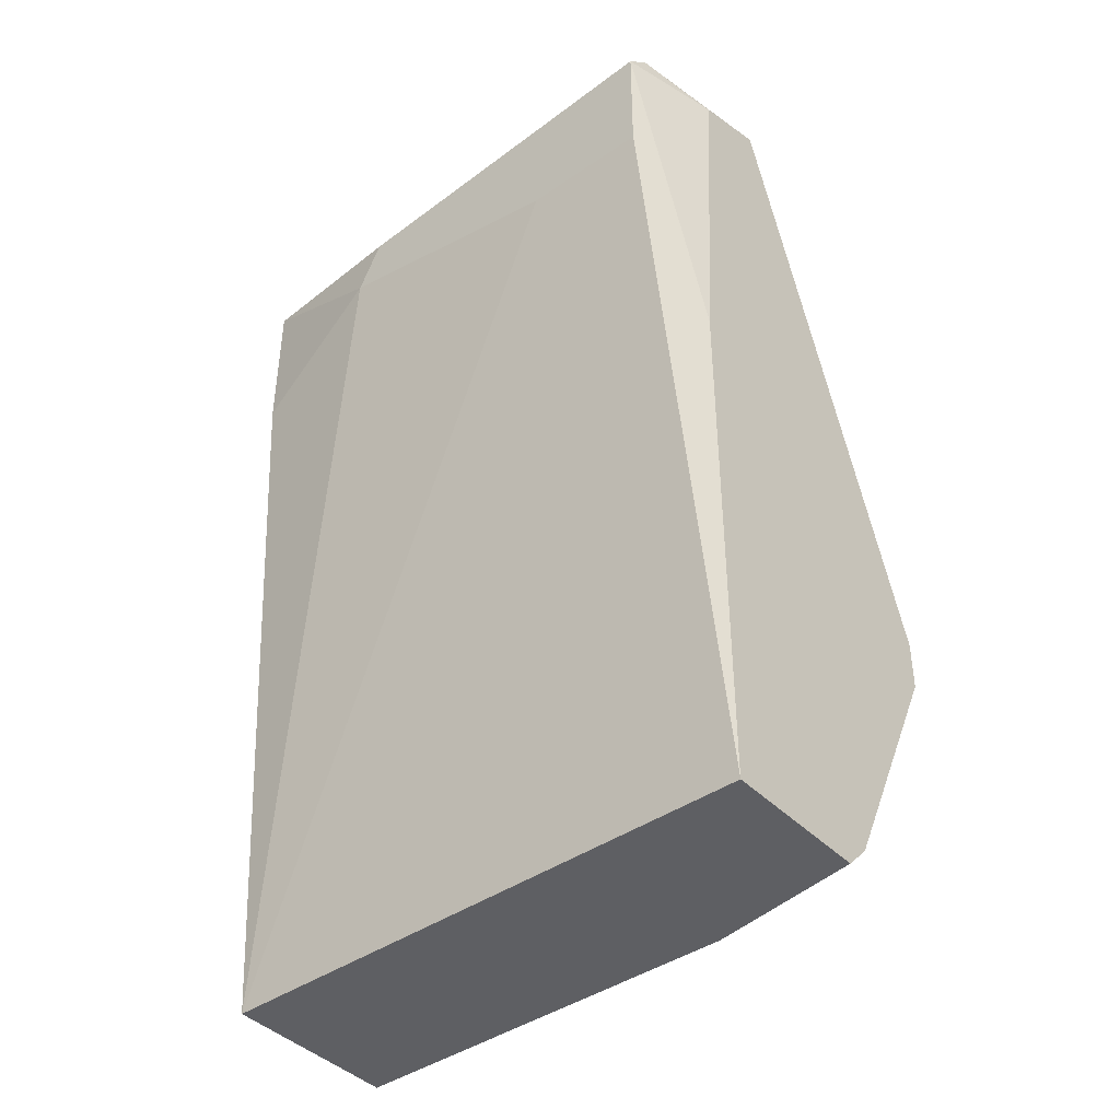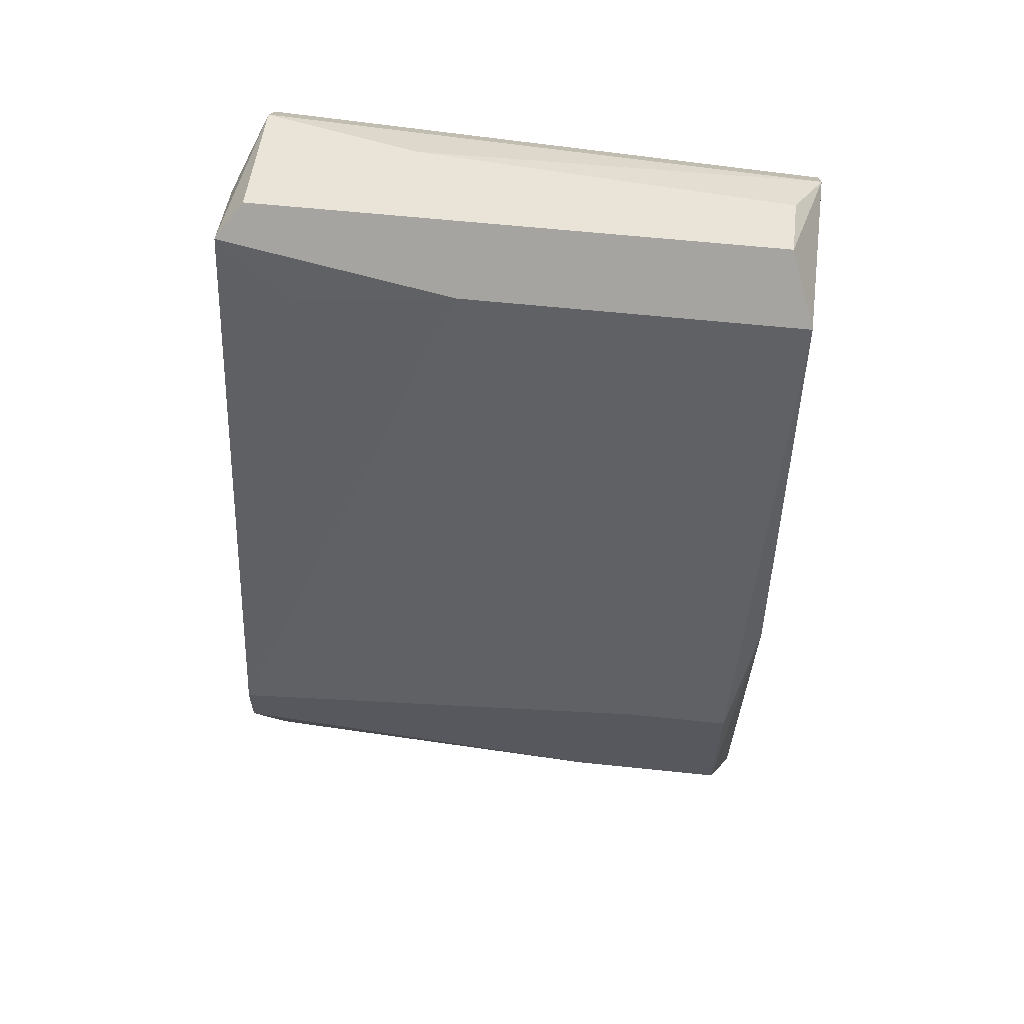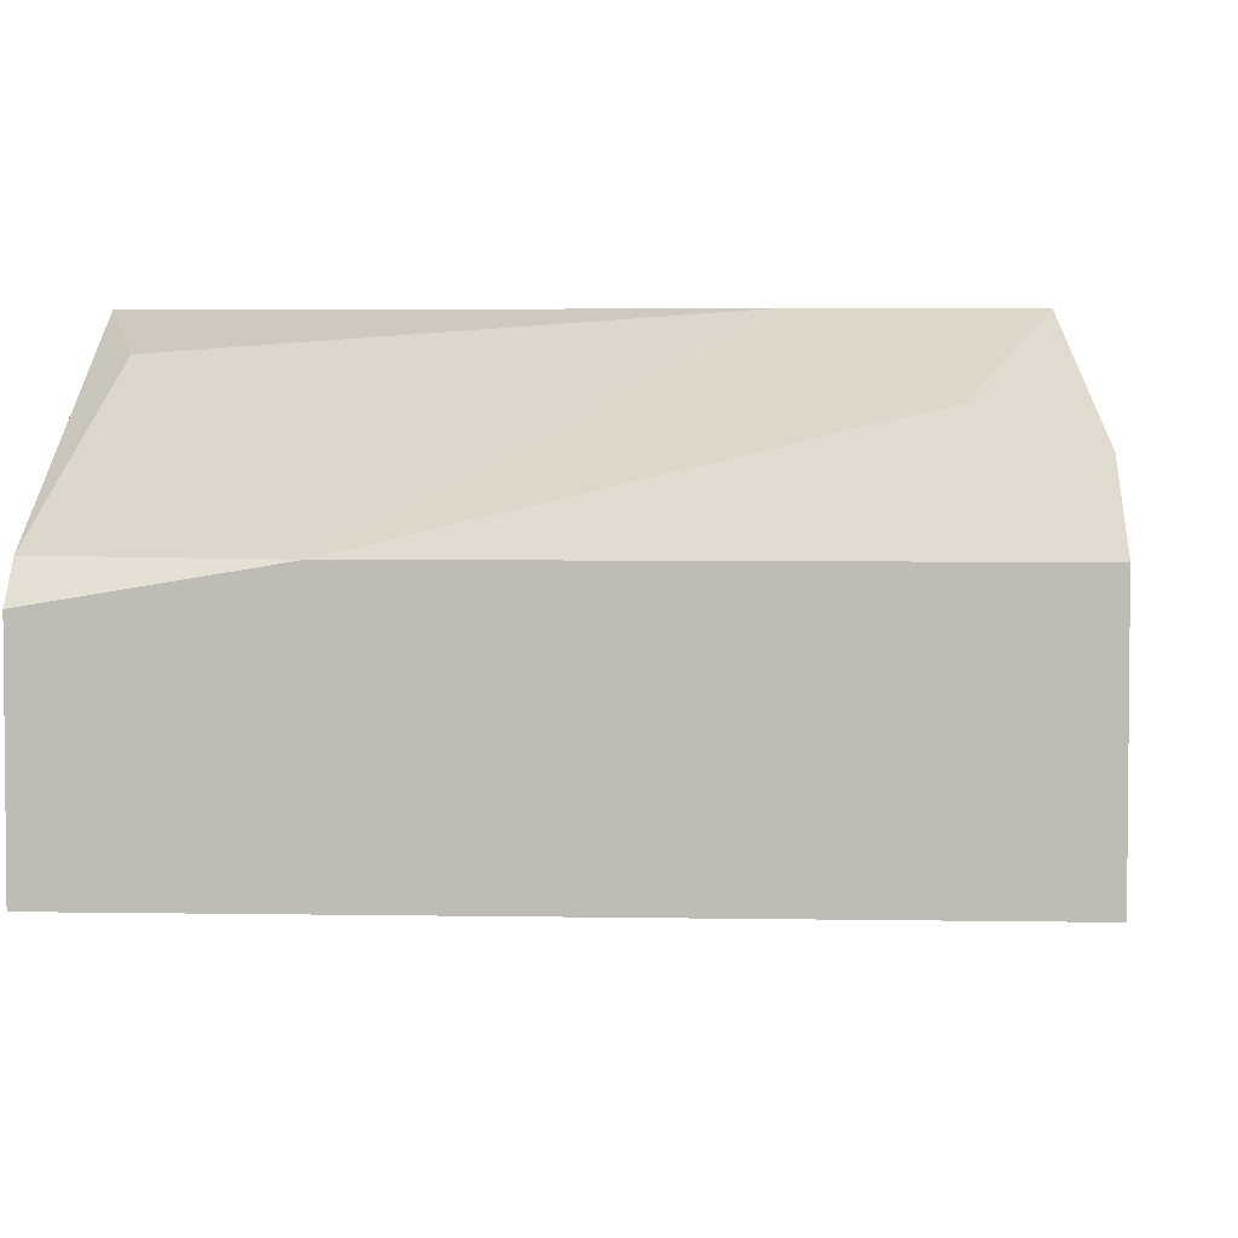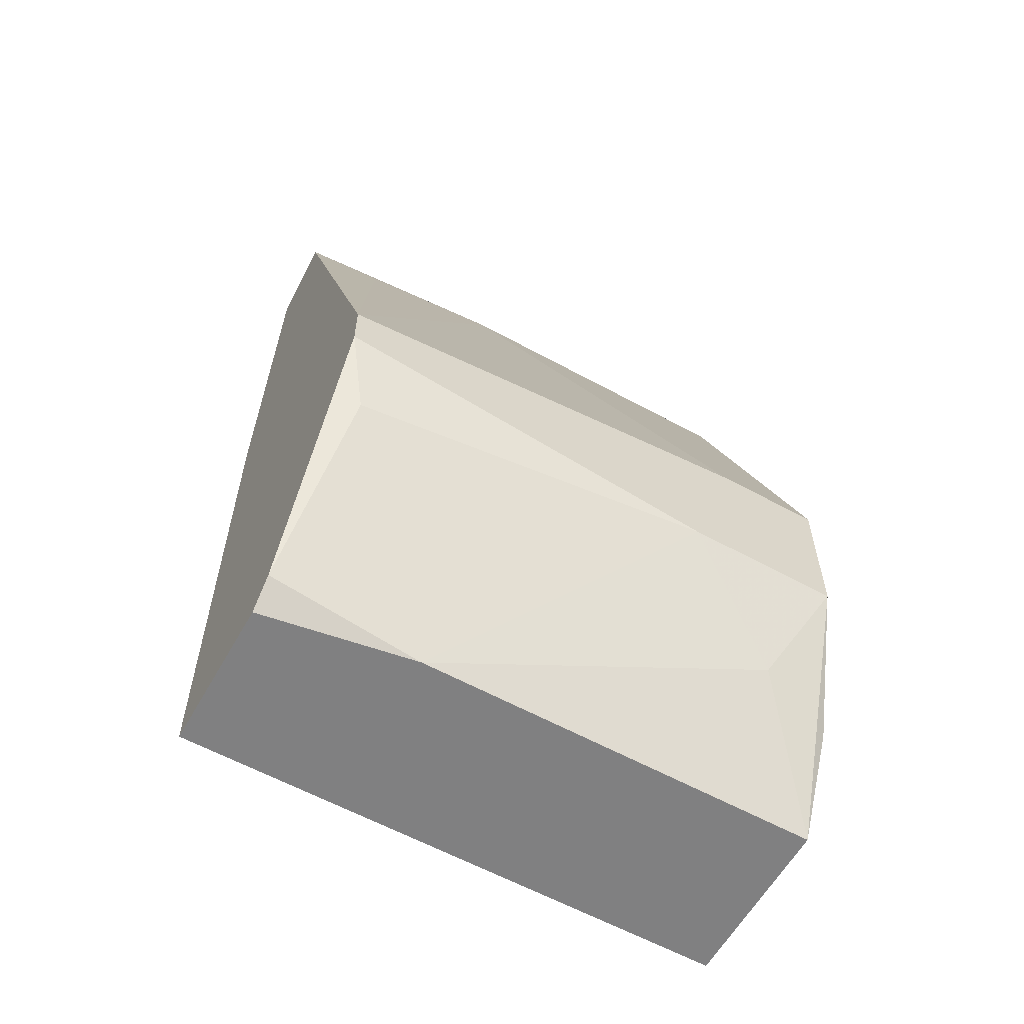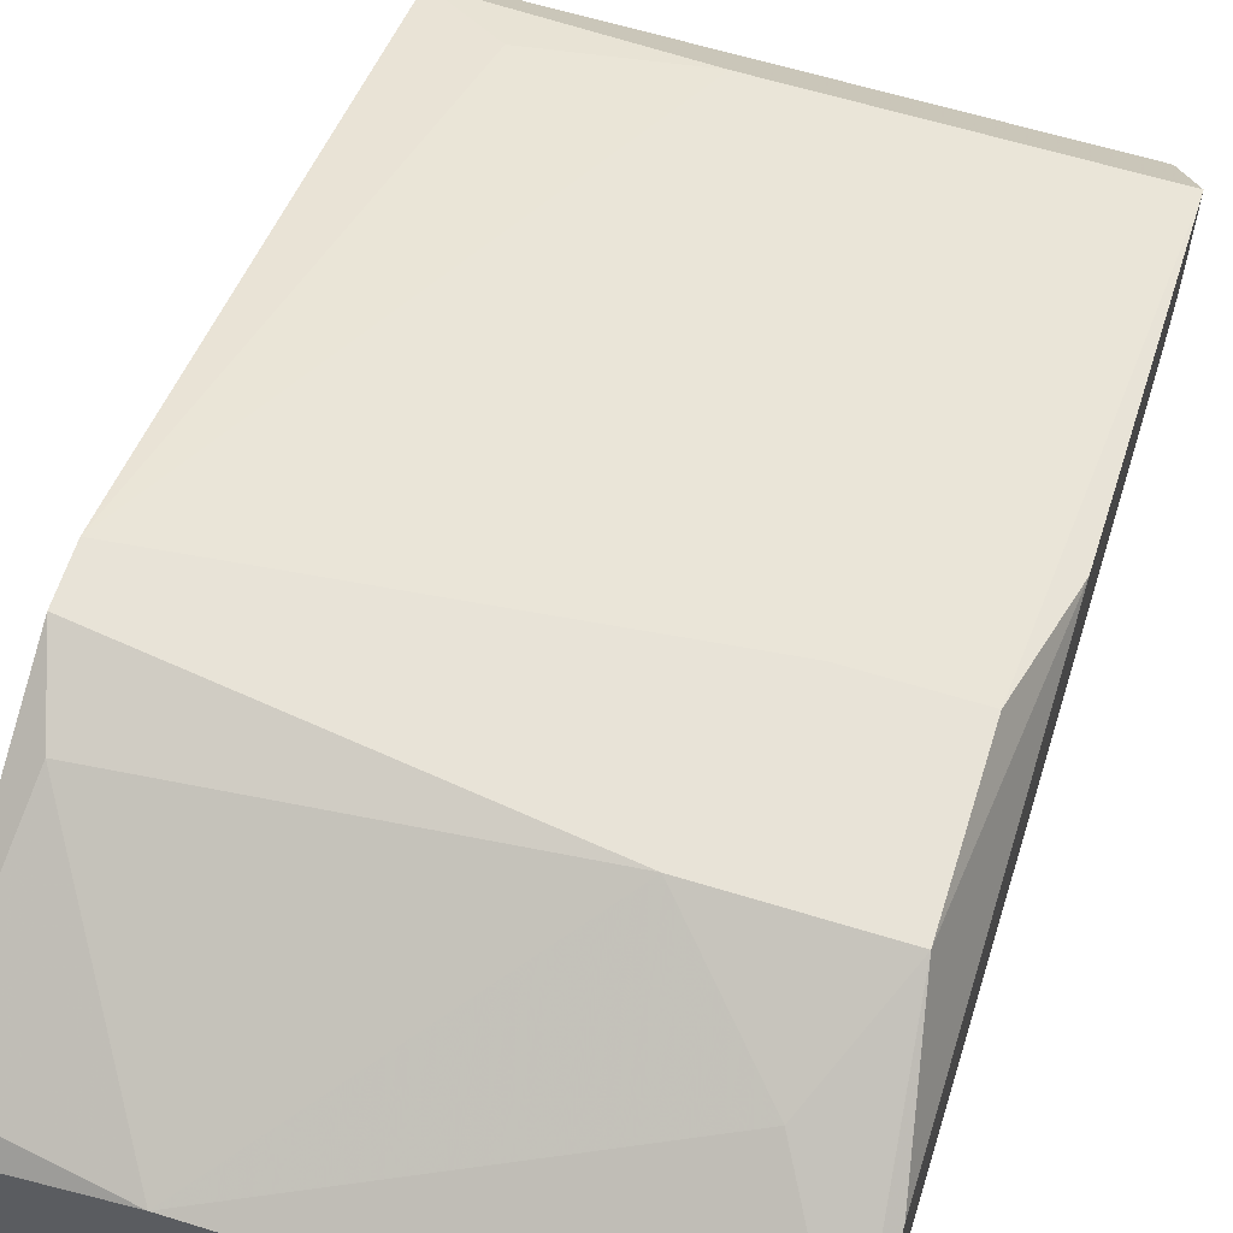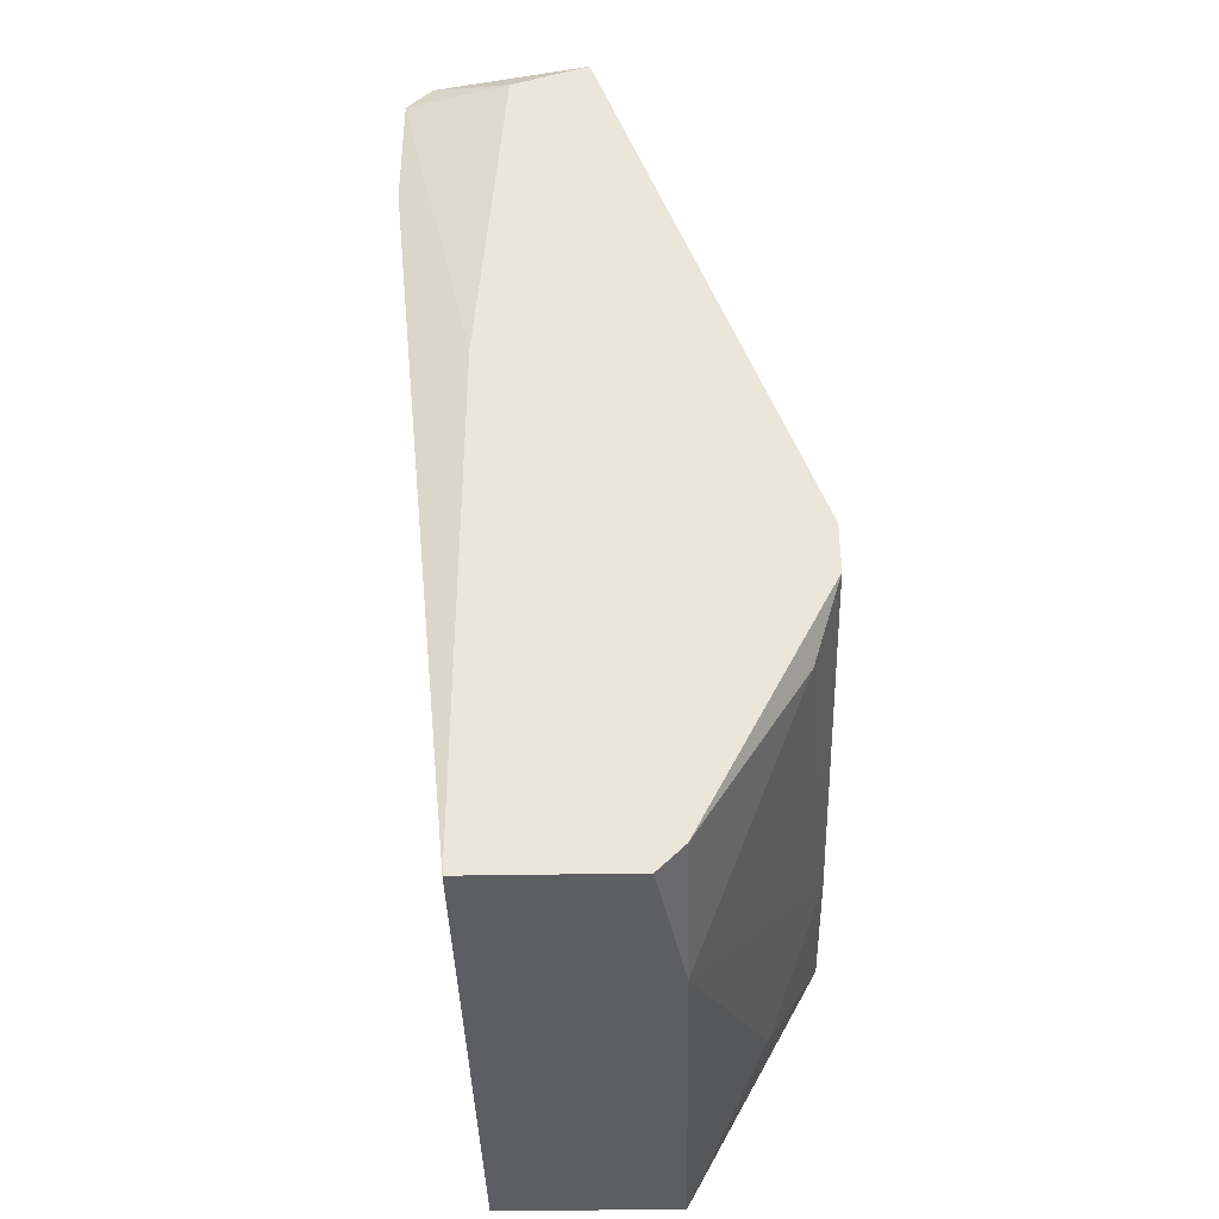
<metadata>
{"format":"obj","ext":"obj","renderer":"f3d","projection":"perspective","resolution":1024,"background":"white","views":[{"elev":-41.9,"azim":39.8,"up":"+Z"},{"elev":60.8,"azim":-173.9,"up":"+Z"},{"elev":4.2,"azim":-176.5,"up":"+Y"},{"elev":-60.1,"azim":150.7,"up":"+Z"},{"elev":61.9,"azim":-162.6,"up":"+Y"},{"elev":-38.9,"azim":91.3,"up":"+Z"}]}
</metadata>
<code>
v -0.009669 -0.001013 0.03341
v -0.009669 -0.008821 0.02993
v -0.009669 -0.000145 0.04729
v -0.009669 -0.002748 0.02993
v -0.009669 -0.004486 0.06031
v -0.009669 -0.01056 0.0551
v -0.009669 -0.01056 0.06031
v -0.009669 -0.00969 0.06117
v -0.008798 -0.007955 0.06205
v -0.008798 -0.006219 0.06205
v -0.008798 0.001592 0.03775
v -0.008798 0.001592 0.04295
v 0.009427 -0.00535 0.06117
v 0.009427 -0.008821 0.04816
v 0.009427 -0.008821 0.02993
v 0.009427 -0.003616 0.02993
v 0.009427 -0.002748 0.03081
v 0.009427 -0.007955 0.06031
v 0.009427 0.001592 0.03948
v 0.009427 0.001592 0.04122
v 0.006821 -0.004486 0.05944
v 0.001614 -0.004486 0.06031
v -0.005326 0.001592 0.04295
v 0.00335 -0.008821 0.06205
v 0.004218 -0.01143 0.05597
v 0.004218 -0.002748 0.02993
v -0.00359 -0.01143 0.05944
v -0.00359 0.001592 0.03775
v -0.007061 -0.000145 0.03428
v 0.008558 -0.01143 0.05597
v 0.008558 -0.01143 0.06031
v 0.008558 0.000723 0.03688
v 0.008558 -0.006219 0.06205
v 0.008558 -0.01056 0.06117
v -0.004457 -0.01143 0.0577
f 18 31 14
f 13 15 19
f 2 7 3
f 3 7 5
f 15 2 26
f 3 5 12
f 2 3 4
f 29 26 4
f 26 2 4
f 19 15 16
f 15 26 16
f 2 15 30
f 15 31 30
f 31 35 30
f 21 13 20
f 13 19 20
f 19 12 20
f 12 19 11
f 3 12 11
f 29 4 11
f 13 21 22
f 12 5 22
f 21 20 22
f 33 13 22
f 5 33 22
f 33 9 24
f 15 13 18
f 33 5 10
f 9 33 10
f 7 2 6
f 35 7 6
f 2 35 6
f 20 12 23
f 12 22 23
f 22 20 23
f 13 33 34
f 33 24 34
f 18 13 34
f 31 18 34
f 7 31 8
f 5 7 8
f 24 9 8
f 10 5 8
f 9 10 8
f 31 34 8
f 34 24 8
f 26 29 28
f 29 11 28
f 11 19 28
f 32 26 28
f 19 32 28
f 35 2 25
f 2 30 25
f 30 35 25
f 4 3 1
f 3 11 1
f 11 4 1
f 31 7 27
f 7 35 27
f 35 31 27
f 19 16 17
f 16 26 17
f 26 32 17
f 32 19 17
f 31 15 14
f 15 18 14

</code>
